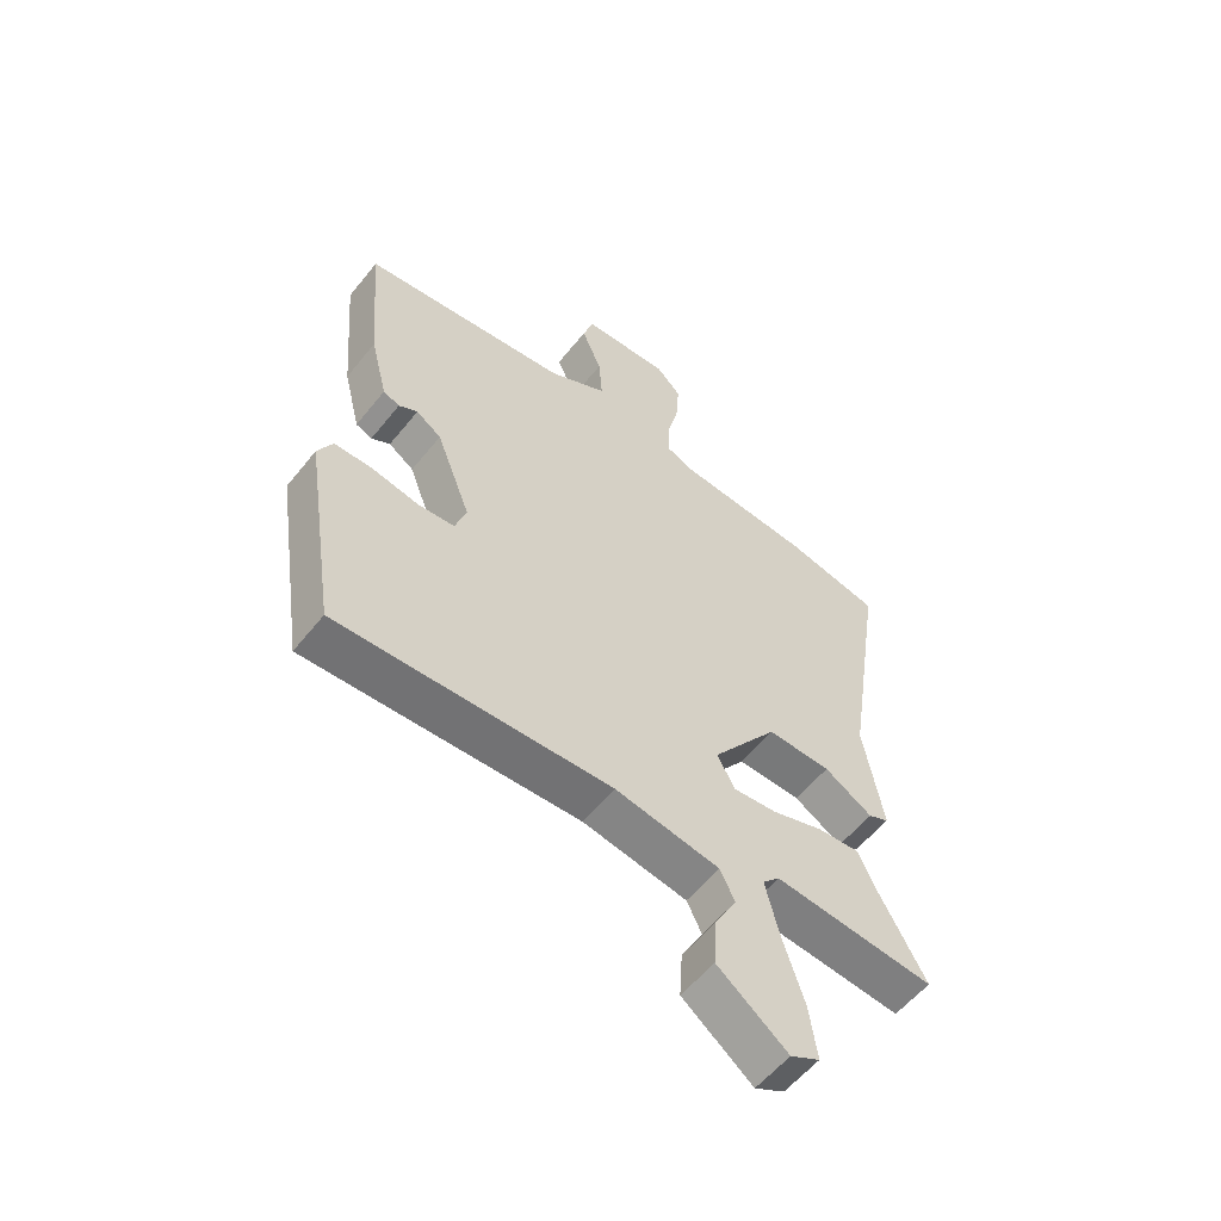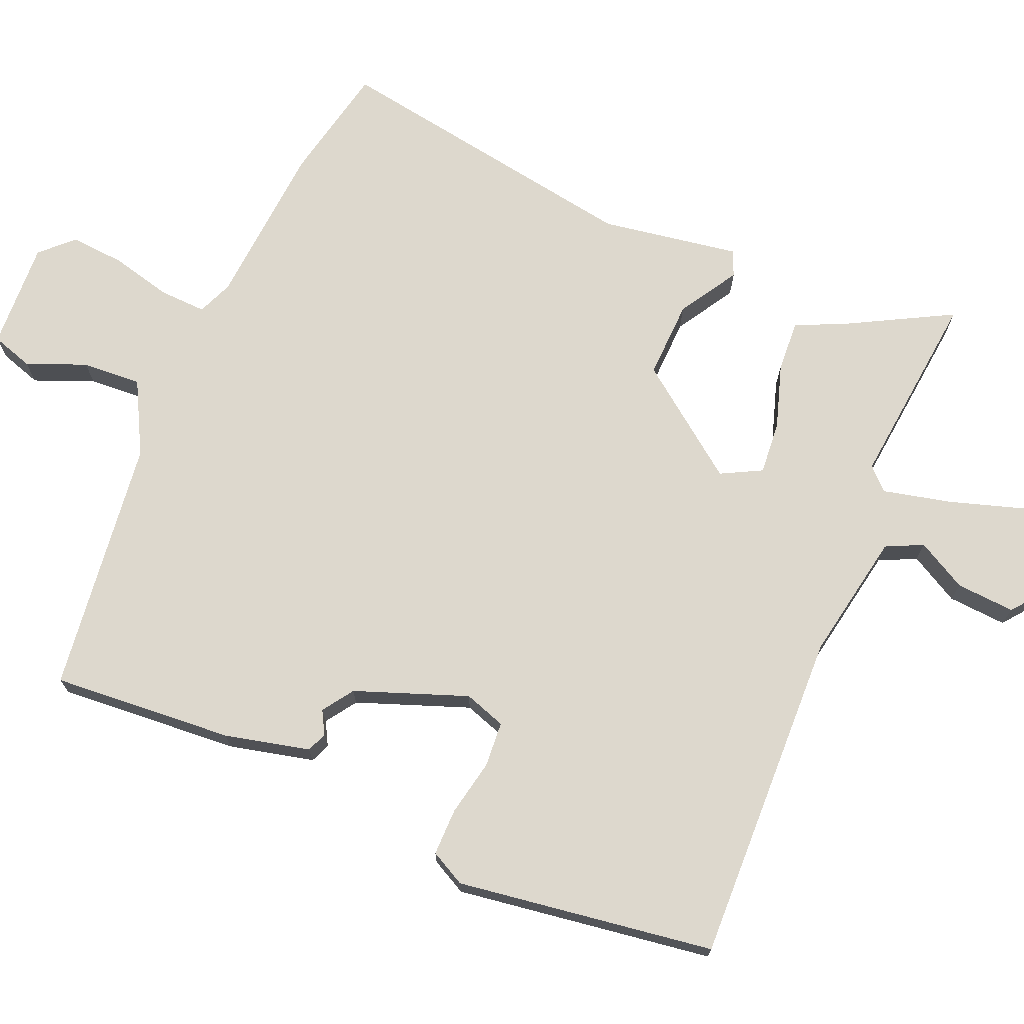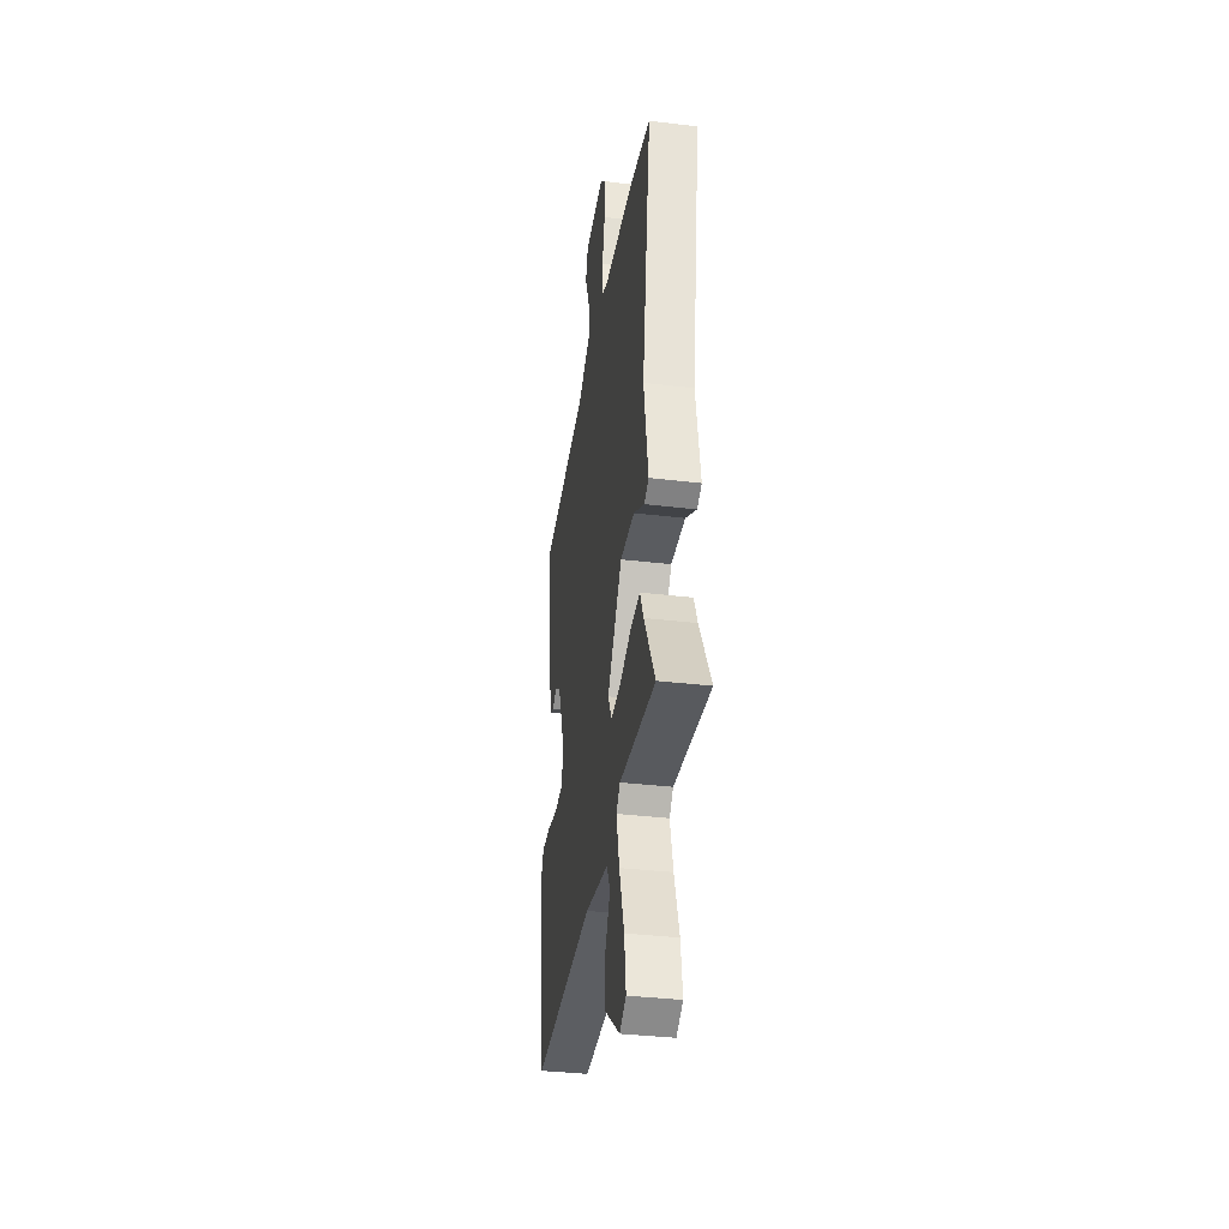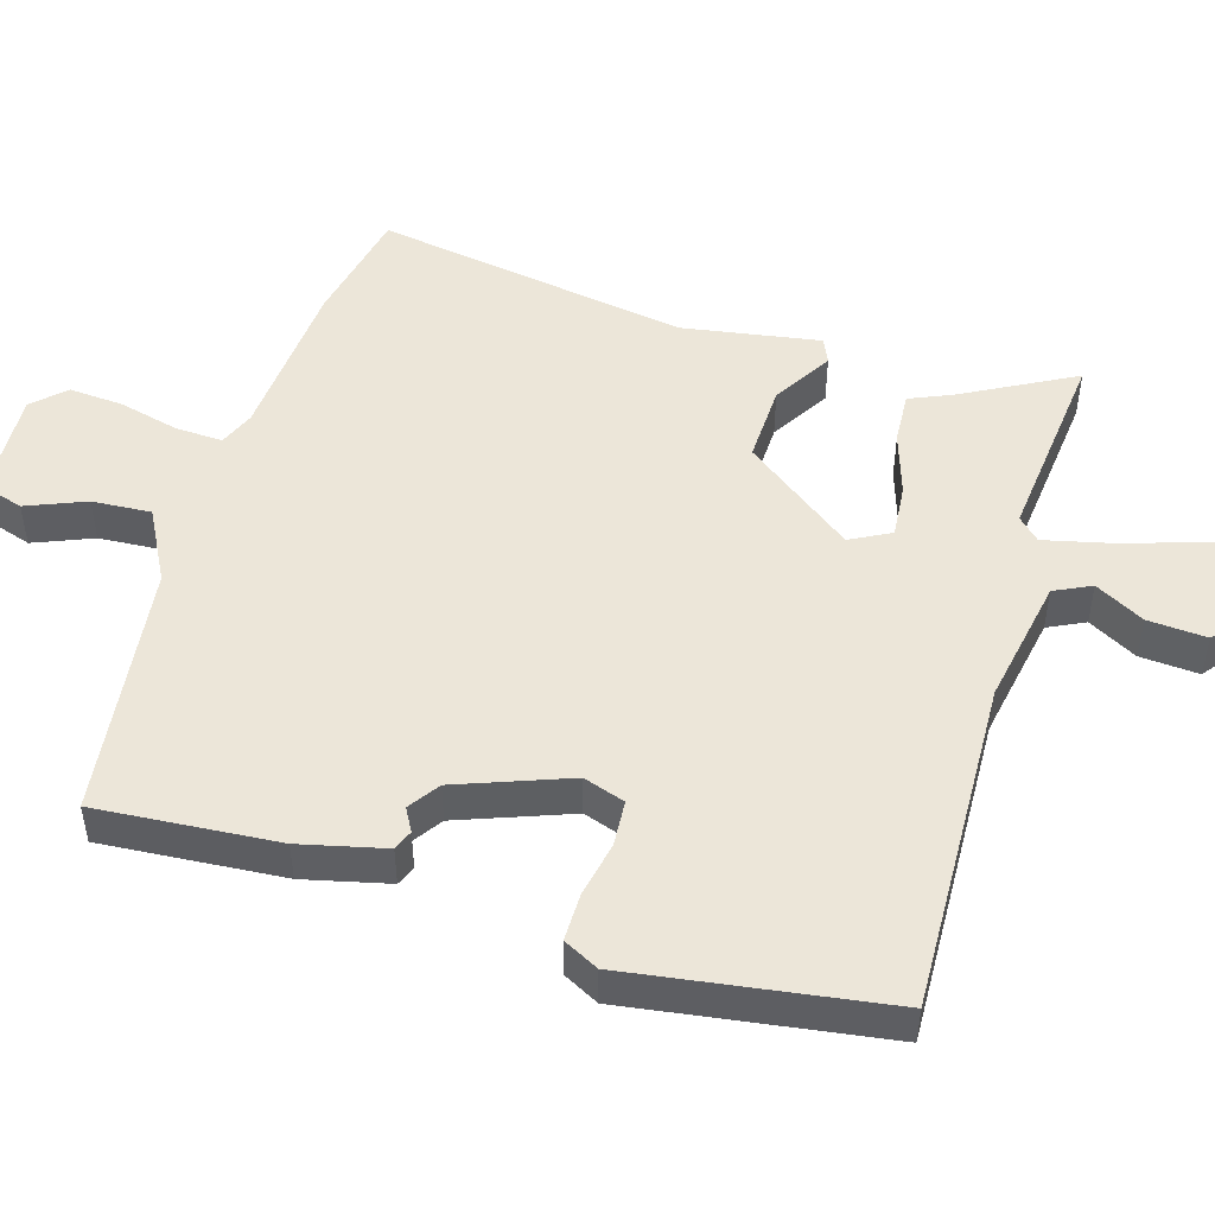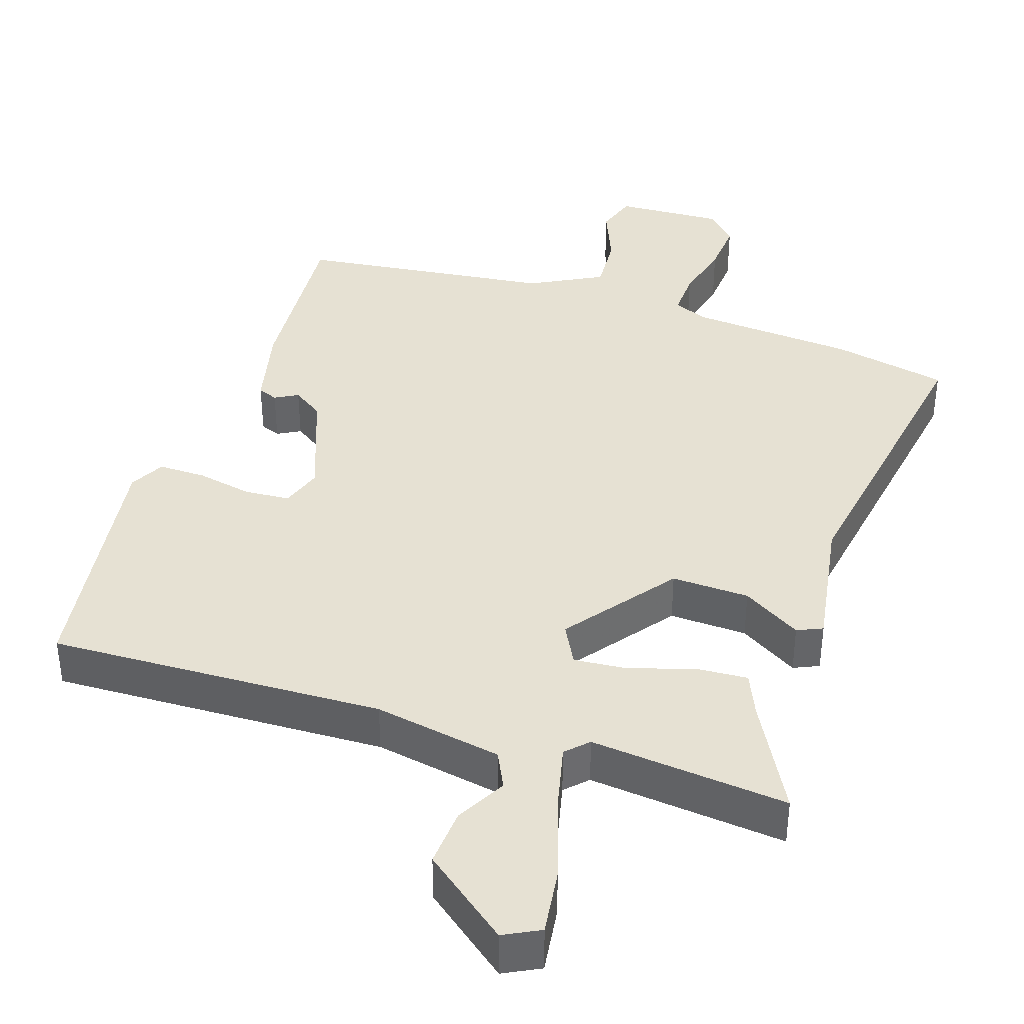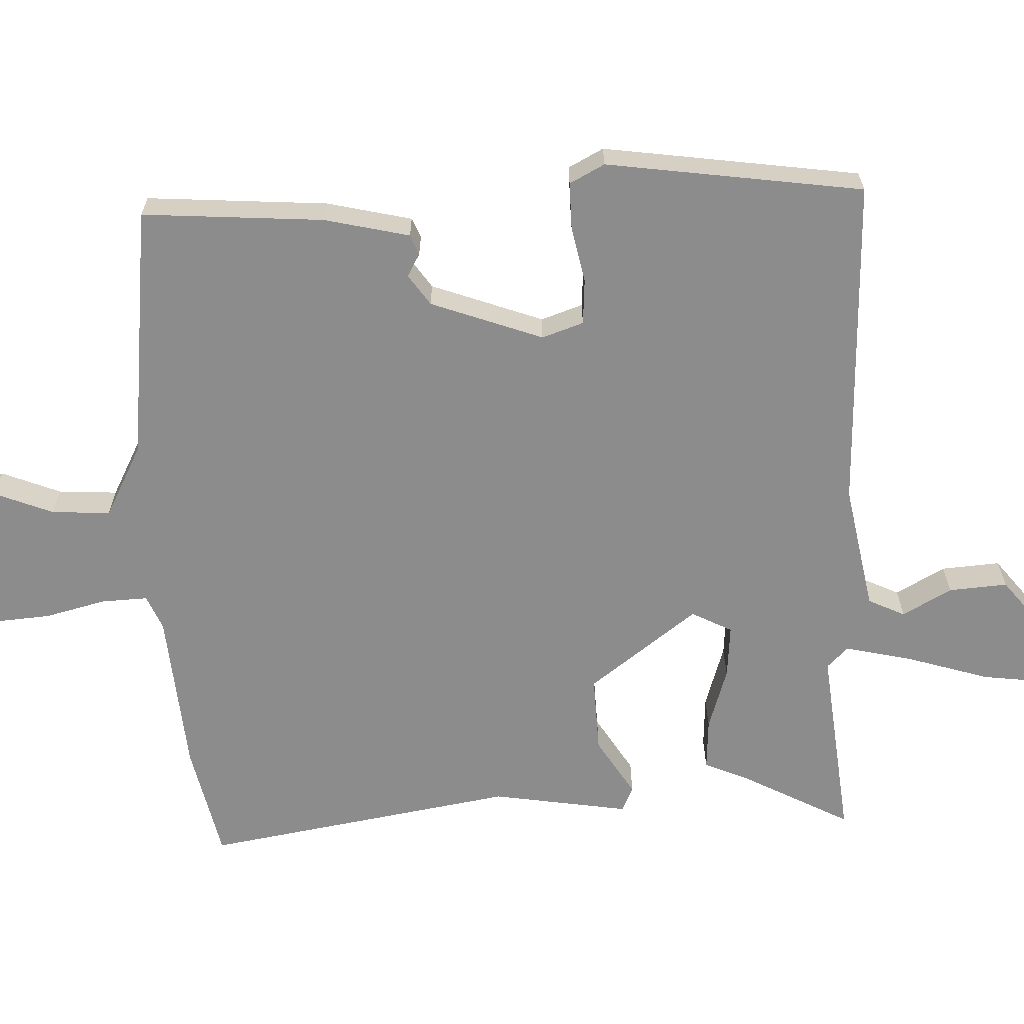
<metadata>
{"format":"obj","ext":"obj","renderer":"f3d","projection":"perspective","resolution":1024,"background":"white","views":[{"elev":-56.9,"azim":141.8,"up":"+Z"},{"elev":72.1,"azim":113.5,"up":"+Y"},{"elev":-35.9,"azim":-99.0,"up":"+Z"},{"elev":49.4,"azim":107.1,"up":"+Y"},{"elev":38.9,"azim":-161.3,"up":"+Y"},{"elev":-64.2,"azim":93.0,"up":"+Y"}]}
</metadata>
<code>
v -0.544 0.07 -0.478
v -0.46 0.07 -0.325
v -0.434 0.07 -0.266
v -0.362 0.07 -0.271
v -0.274 0.07 -0.3
v -0.2 0.07 -0.307
v -0.17 0.07 -0.251
v -0.282 0.07 -0.099
v -0.39 0.07 -0.102
v -0.472 0.07 -0.151
v -0.507 0.07 -0.135
v -0.474 0.07 0.056
v -0.541 0.07 0.492
v -0.379 0.07 0.525
v -0.15 0.07 0.541
v -0.101 0.07 0.561
v -0.103 0.07 0.626
v -0.123 0.07 0.71
v -0.128 0.07 0.786
v -0.086 0.07 0.829
v 0.064 0.07 0.821
v 0.082 0.07 0.763
v 0.048 0.07 0.681
v 0.042 0.07 0.599
v 0.142 0.07 0.545
v 0.497 0.07 0.499
v 0.476 0.07 0.247
v 0.447 0.07 0.129
v 0.419 0.07 0.118
v 0.387 0.07 0.136
v 0.344 0.07 0.107
v 0.285 0.07 -0.048
v 0.304 0.07 -0.106
v 0.367 0.07 -0.111
v 0.445 0.07 -0.096
v 0.511 0.07 -0.096
v 0.536 0.07 -0.145
v 0.481 0.07 -0.502
v 0.016 0.07 -0.483
v -0.162 0.07 -0.514
v -0.187 0.07 -0.565
v -0.15 0.07 -0.634
v -0.145 0.07 -0.716
v -0.264 0.07 -0.808
v -0.314 0.07 -0.782
v -0.301 0.07 -0.69
v -0.264 0.07 -0.576
v -0.241 0.07 -0.482
v -0.27 0.07 -0.452
v -0.544 0 -0.478
v -0.46 0 -0.325
v -0.434 0 -0.266
v -0.362 0 -0.271
v -0.274 0 -0.3
v -0.2 0 -0.307
v -0.17 0 -0.251
v -0.282 0 -0.099
v -0.39 0 -0.102
v -0.472 0 -0.151
v -0.507 0 -0.135
v -0.474 0 0.056
v -0.541 0 0.492
v -0.379 0 0.525
v -0.15 0 0.541
v -0.101 0 0.561
v -0.103 0 0.626
v -0.123 0 0.71
v -0.128 0 0.786
v -0.086 0 0.829
v 0.064 0 0.821
v 0.082 0 0.763
v 0.048 0 0.681
v 0.042 0 0.599
v 0.142 0 0.545
v 0.497 0 0.499
v 0.476 0 0.247
v 0.447 0 0.129
v 0.419 0 0.118
v 0.387 0 0.136
v 0.344 0 0.107
v 0.285 0 -0.048
v 0.304 0 -0.106
v 0.367 0 -0.111
v 0.445 0 -0.096
v 0.511 0 -0.096
v 0.536 0 -0.145
v 0.481 0 -0.502
v 0.016 0 -0.483
v -0.162 0 -0.514
v -0.187 0 -0.565
v -0.15 0 -0.634
v -0.145 0 -0.716
v -0.264 0 -0.808
v -0.314 0 -0.782
v -0.301 0 -0.69
v -0.264 0 -0.576
v -0.241 0 -0.482
v -0.27 0 -0.452
f 44 45 46 47
f 44 47 48
f 41 42 43 44
f 41 44 48
f 40 41 48
f 39 40 48 49
f 37 38 39 49
f 34 35 36 37
f 33 34 37 49
f 27 28 29 30
f 25 26 27 30
f 24 25 30 31
f 20 21 22 23
f 20 23 24
f 17 18 19 20
f 16 17 20 24
f 15 16 24 31
f 12 13 14 15
f 9 10 11 12
f 8 9 12 15
f 7 8 15 31
f 2 3 4 5
f 2 5 6
f 1 2 6
f 49 1 6
f 32 33 49 6
f 6 7 31 32
f 96 95 94 93
f 97 96 93
f 93 92 91 90
f 97 93 90
f 97 90 89
f 98 97 89 88
f 98 88 87 86
f 86 85 84 83
f 98 86 83 82
f 79 78 77 76
f 79 76 75 74
f 80 79 74 73
f 72 71 70 69
f 73 72 69
f 69 68 67 66
f 73 69 66 65
f 80 73 65 64
f 64 63 62 61
f 61 60 59 58
f 64 61 58 57
f 80 64 57 56
f 54 53 52 51
f 55 54 51
f 55 51 50
f 55 50 98
f 55 98 82 81
f 81 80 56 55
f 1 50 51 2
f 2 51 52 3
f 3 52 53 4
f 4 53 54 5
f 5 54 55 6
f 6 55 56 7
f 7 56 57 8
f 8 57 58 9
f 9 58 59 10
f 10 59 60 11
f 11 60 61 12
f 12 61 62 13
f 13 62 63 14
f 14 63 64 15
f 15 64 65 16
f 16 65 66 17
f 17 66 67 18
f 18 67 68 19
f 19 68 69 20
f 20 69 70 21
f 21 70 71 22
f 22 71 72 23
f 23 72 73 24
f 24 73 74 25
f 25 74 75 26
f 26 75 76 27
f 27 76 77 28
f 28 77 78 29
f 29 78 79 30
f 30 79 80 31
f 31 80 81 32
f 32 81 82 33
f 33 82 83 34
f 34 83 84 35
f 35 84 85 36
f 36 85 86 37
f 37 86 87 38
f 38 87 88 39
f 39 88 89 40
f 40 89 90 41
f 41 90 91 42
f 42 91 92 43
f 43 92 93 44
f 44 93 94 45
f 45 94 95 46
f 46 95 96 47
f 47 96 97 48
f 48 97 98 49
f 49 98 50 1

</code>
